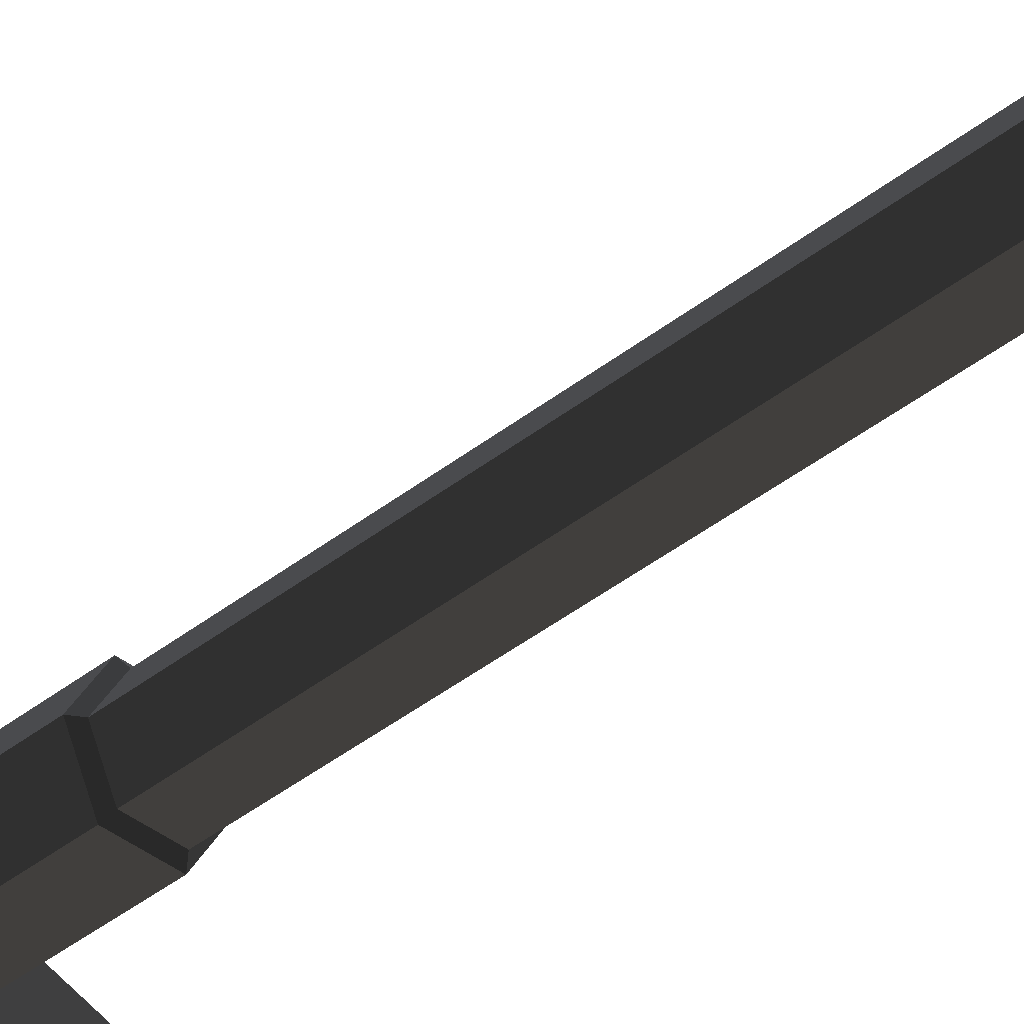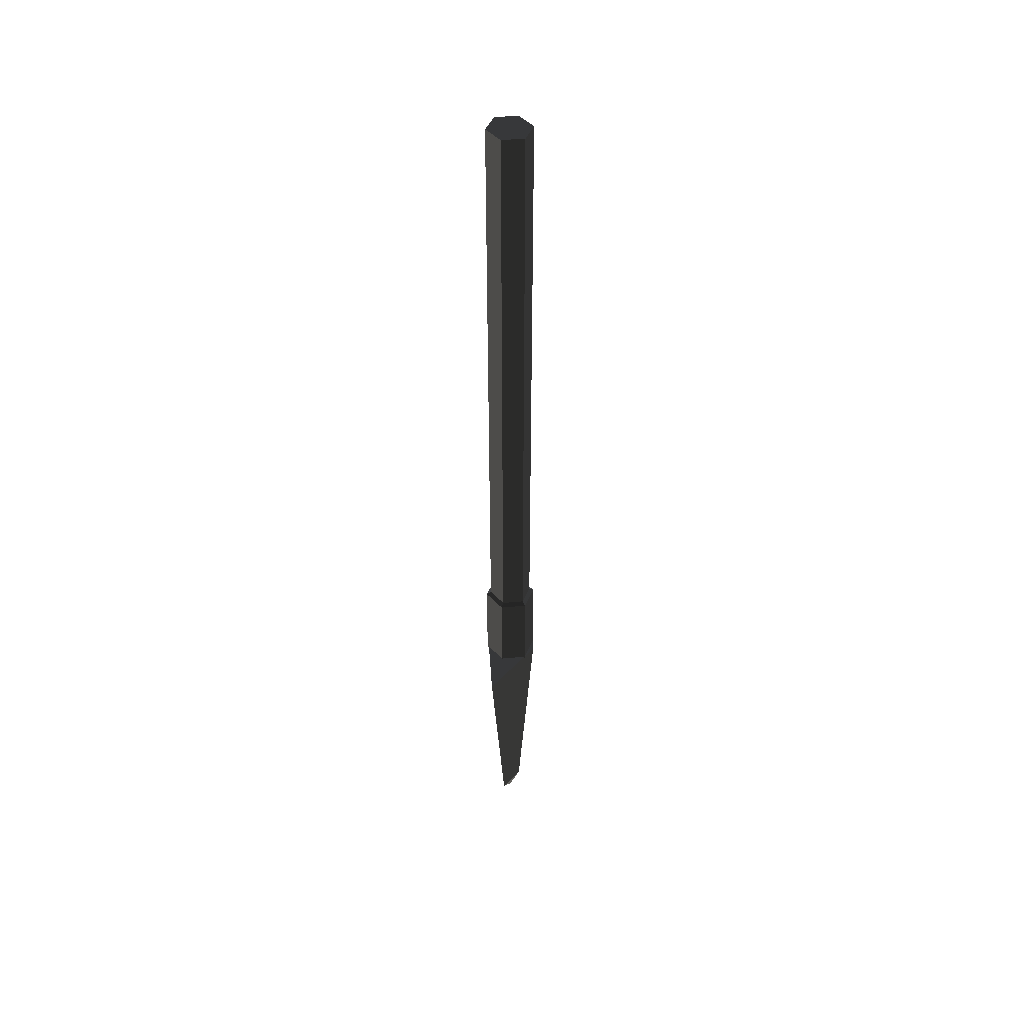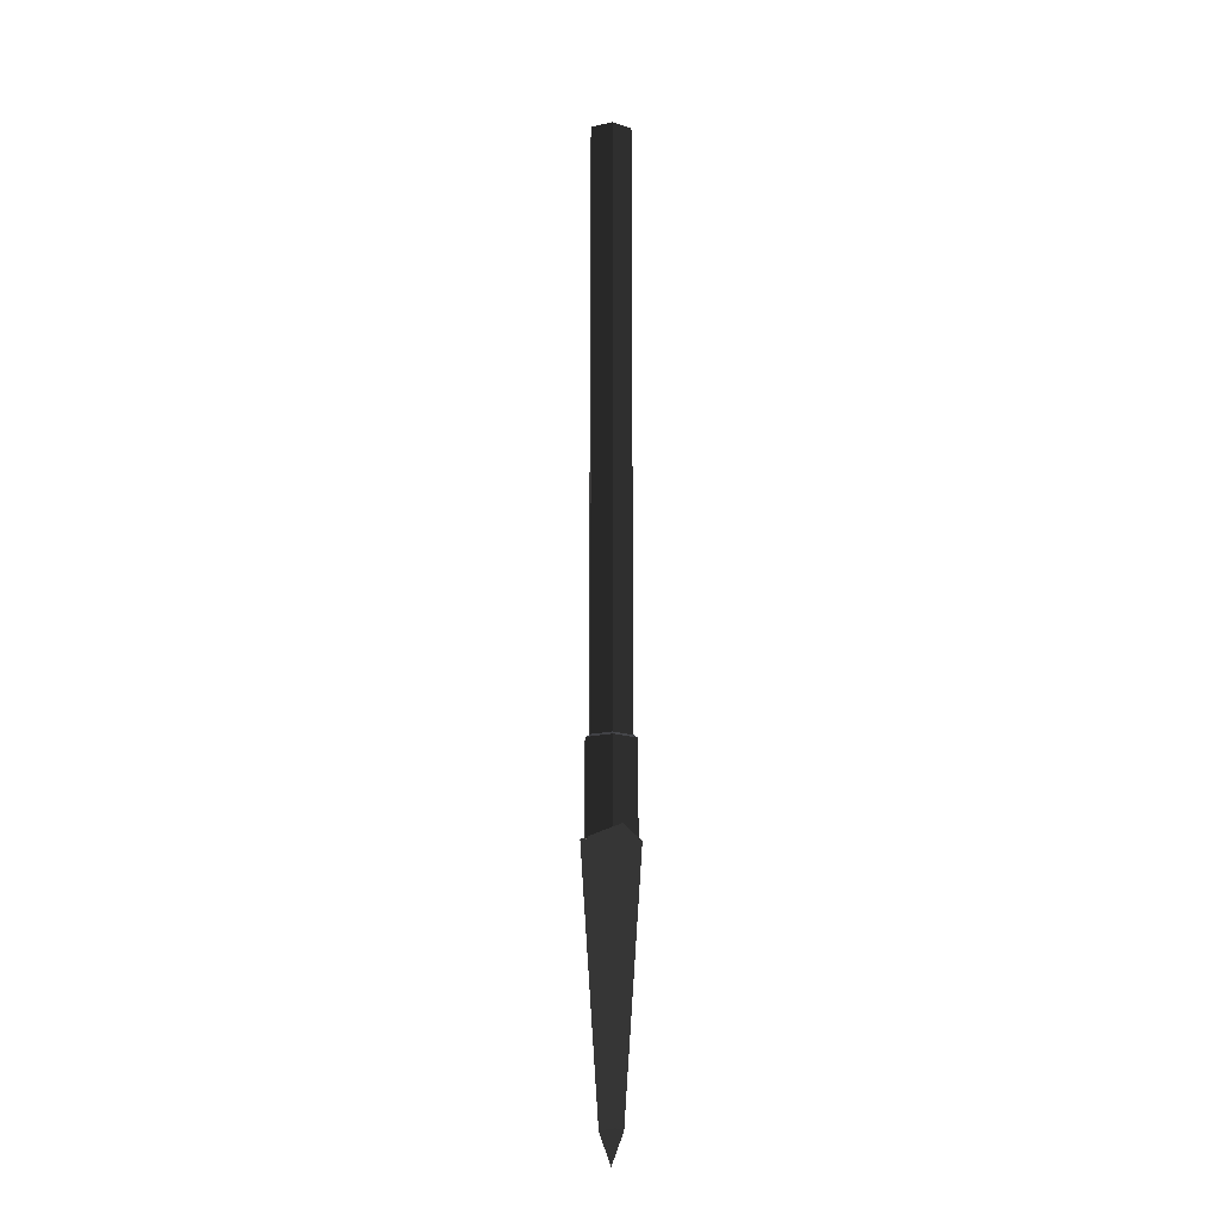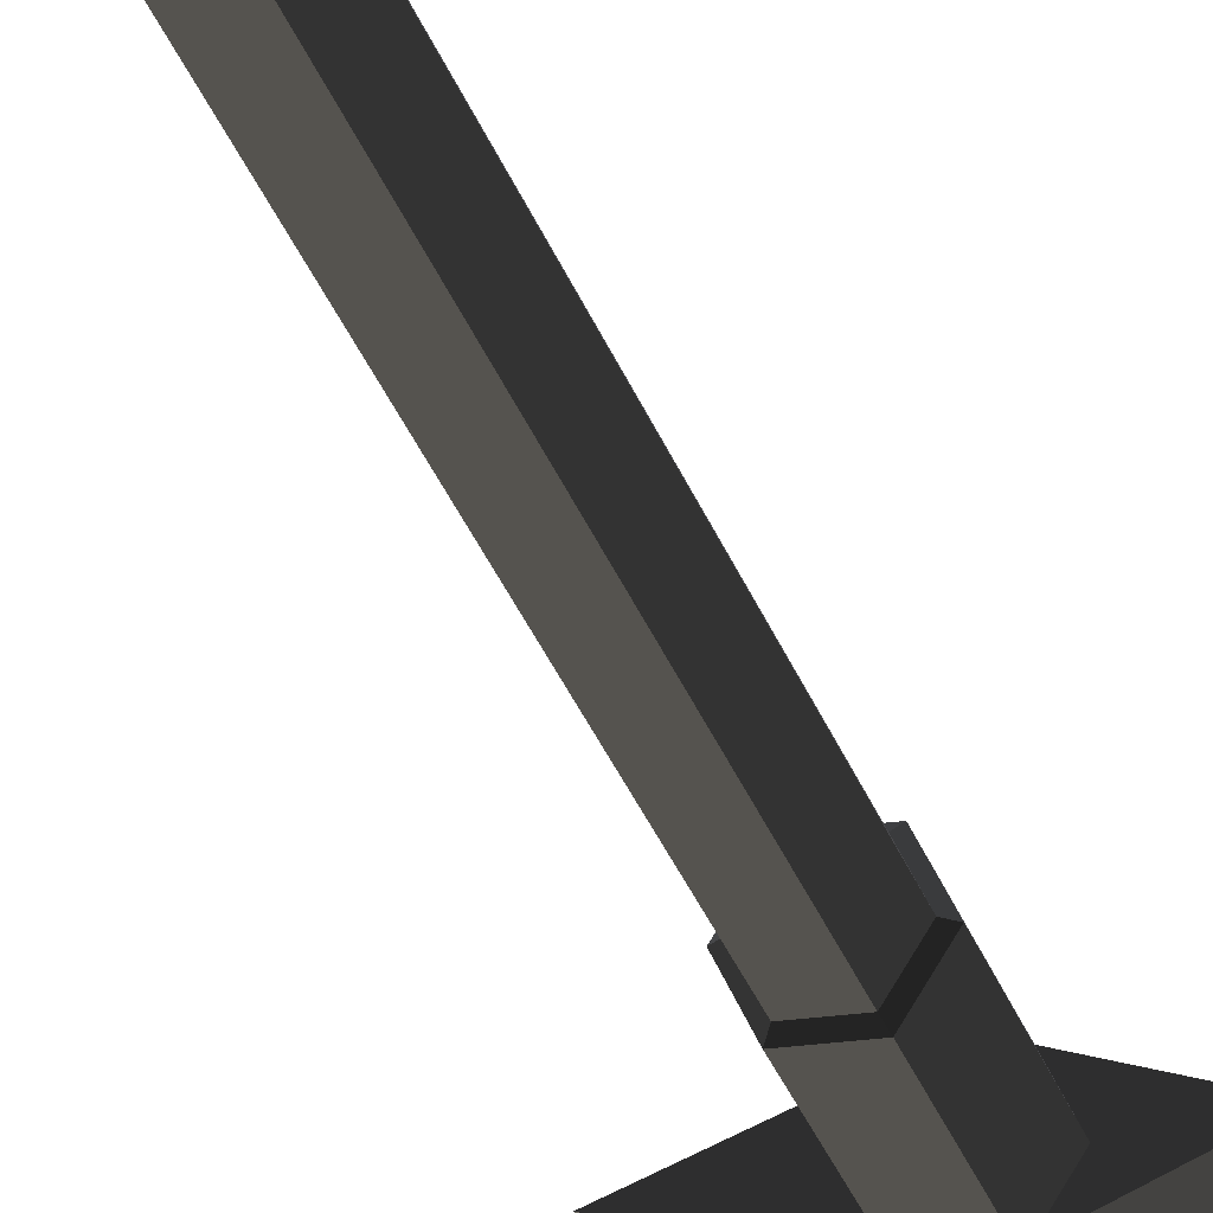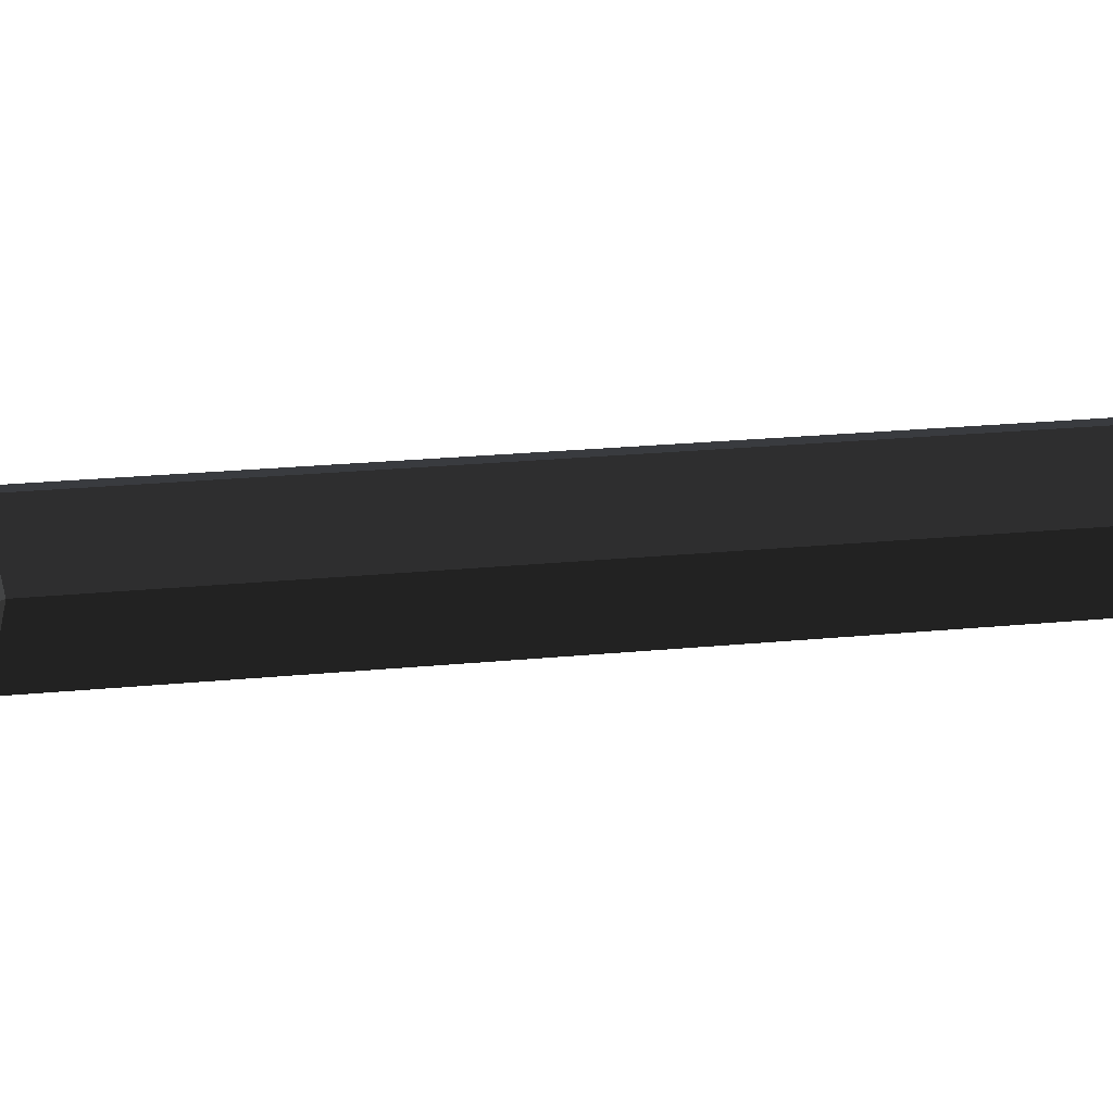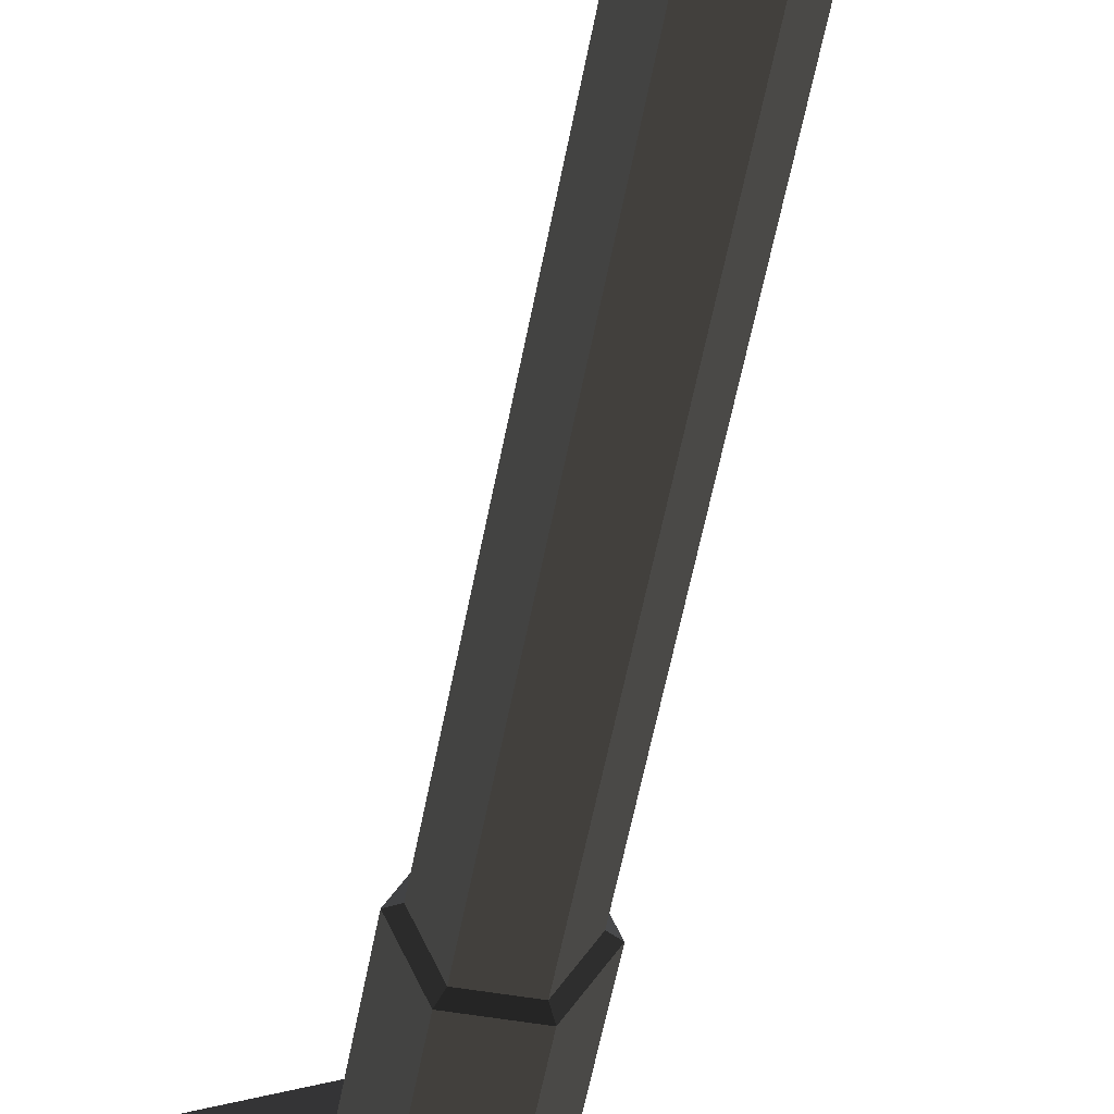
<metadata>
{"format":"obj","ext":"obj","renderer":"f3d","projection":"perspective","resolution":1024,"background":"white","views":[{"elev":-35.4,"azim":137.5,"up":"+Z"},{"elev":45.6,"azim":-72.0,"up":"+Y"},{"elev":-18.4,"azim":-97.9,"up":"+Y"},{"elev":-31.7,"azim":-162.5,"up":"+Z"},{"elev":8.1,"azim":65.2,"up":"+Z"},{"elev":-37.3,"azim":172.2,"up":"+Z"}]}
</metadata>
<code>
v -11.74 -81.24 12.18
v 2.155 -81.24 13.16
v 10.01 -81.24 0.7466
v 3.958 -81.24 -12.63
v -17.79 -81.24 -1.197
v -9.94 -81.24 -13.61
v -11.74 330 12.18
v 2.155 330 13.16
v 10.01 330 0.7466
v -17.79 330 -1.197
v -9.94 330 -13.61
v 3.958 330 -12.63
v 17.31 -310.1 -5.1e-05
v -3.476 -310.1 7.231
v -3.476 -310.1 -7.231
v -21.55 -310.1 -5.1e-05
v -3.519 -330 -0.1871
v 3.958 -81.24 -12.63
v 10.01 -81.24 0.7466
v 2.155 -81.24 13.16
v -11.74 -81.24 12.18
v -9.94 -81.24 -13.61
v -17.79 -81.24 -1.197
v 5.719 -144.7 -15.16
v 5.719 -83.35 -15.16
v 13 -144.7 0.9563
v 13 -83.35 0.9563
v 3.546 -144.7 15.91
v 3.546 -83.35 15.91
v -13.5 -144.7 14.71
v -13.5 -83.35 14.71
v -20.79 -144.7 -1.407
v -11.33 -144.7 -16.36
v -11.33 -83.35 -16.36
v -20.79 -83.35 -1.407
v -49.83 -143.5 1.1e-05
v -3.476 -143.5 -18.54
v 49.83 -143.5 -2.3e-05
v -3.476 -143.5 18.54
g group0
g group1
g group2
g group3
g group4
f 11 12 10
f 12 9 10
f 9 8 10
f 8 7 10
f 5 6 10
f 11 10 6
f 6 4 11
f 12 11 4
f 4 3 12
f 9 12 3
f 3 2 9
f 8 9 2
f 2 1 8
f 7 8 1
f 1 5 7
f 10 7 5
g group5
f 38 39 37
f 36 37 39
f 34 35 33
f 32 33 35
f 35 31 32
f 30 32 31
f 31 29 30
f 28 30 29
f 29 27 28
f 26 28 27
f 27 25 26
f 24 26 25
f 25 34 24
f 33 24 34
f 23 35 22
f 35 34 22
f 23 21 35
f 31 35 21
f 20 29 21
f 29 31 21
f 19 27 20
f 27 29 20
f 19 18 27
f 25 27 18
f 22 34 18
f 34 25 18
f 16 17 15
f 14 17 16
f 13 17 14
f 15 17 13
f 36 16 37
f 16 15 37
f 36 39 16
f 14 16 39
f 38 13 39
f 13 14 39
f 38 37 13
f 15 13 37
f 24 33 26
f 33 32 26
f 30 28 32
f 28 26 32

</code>
